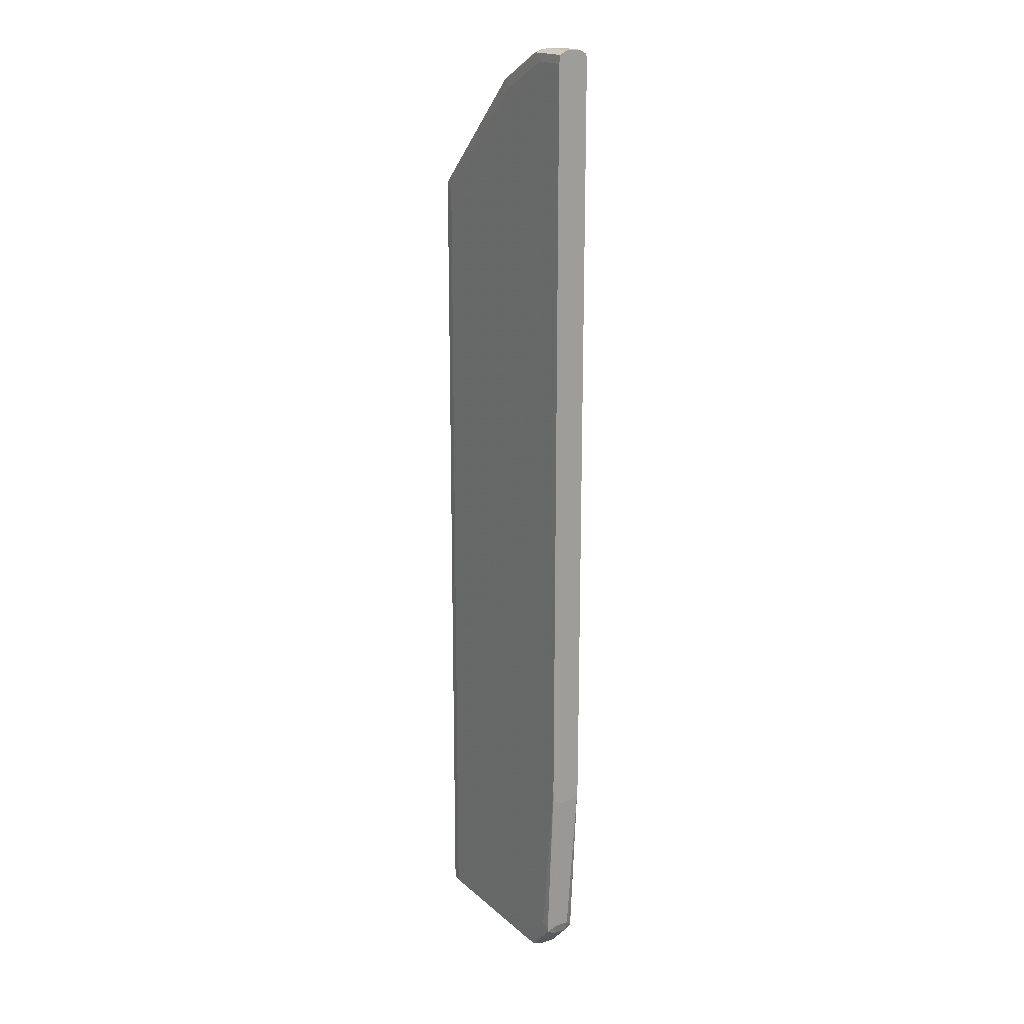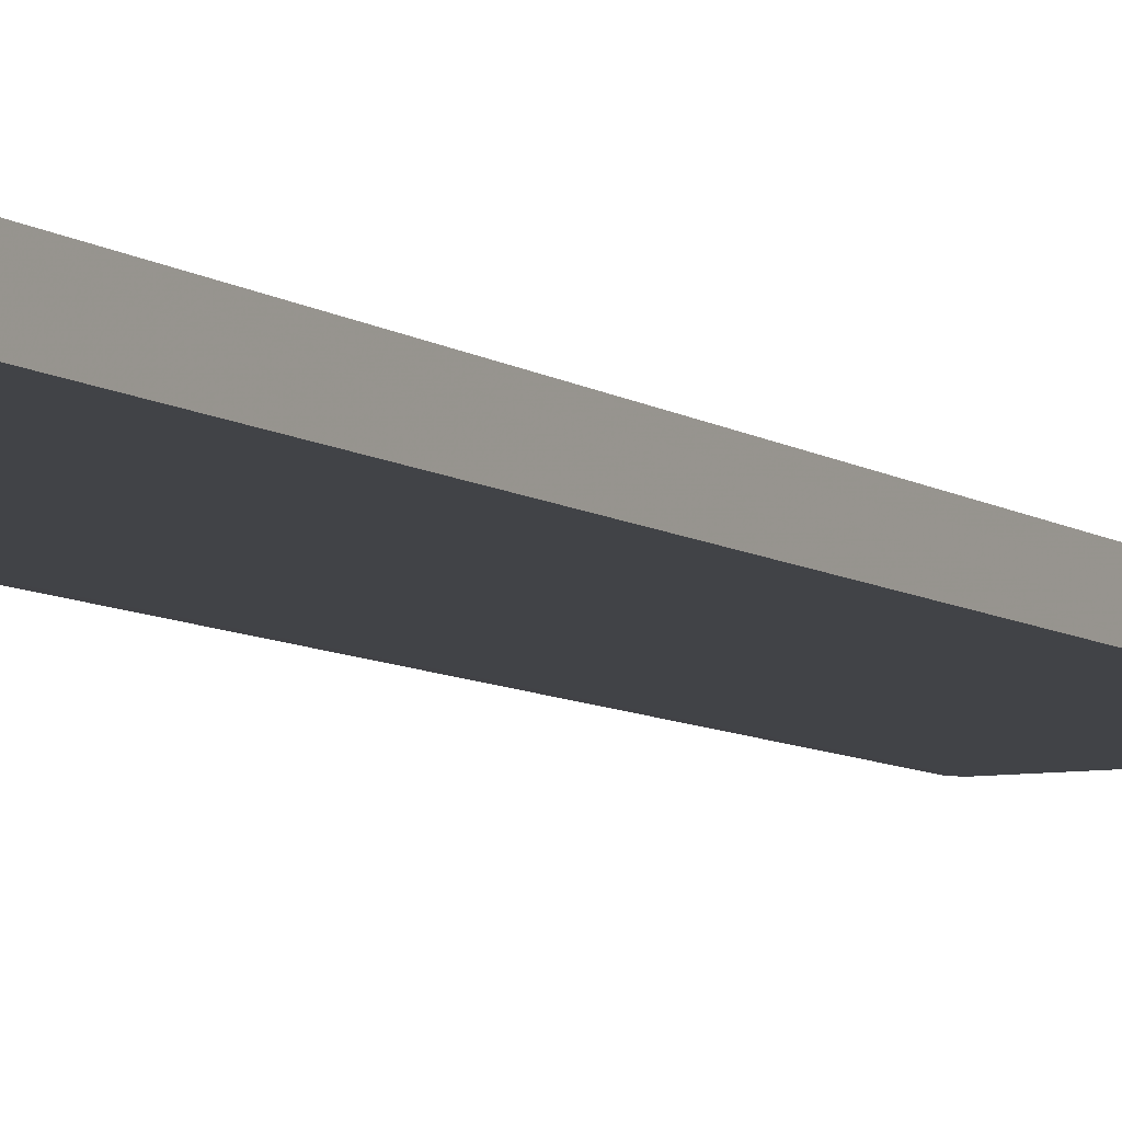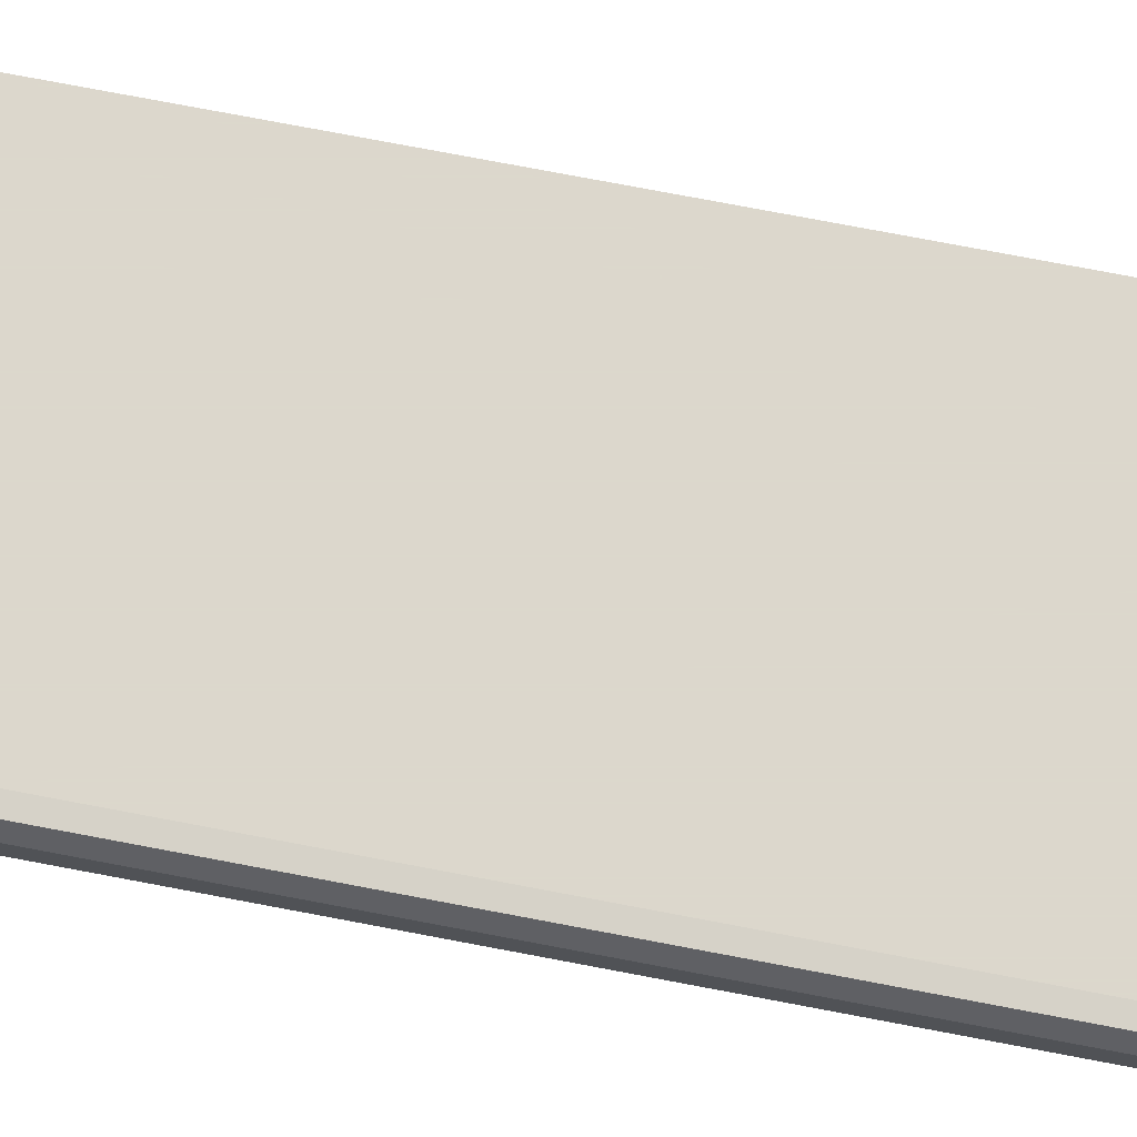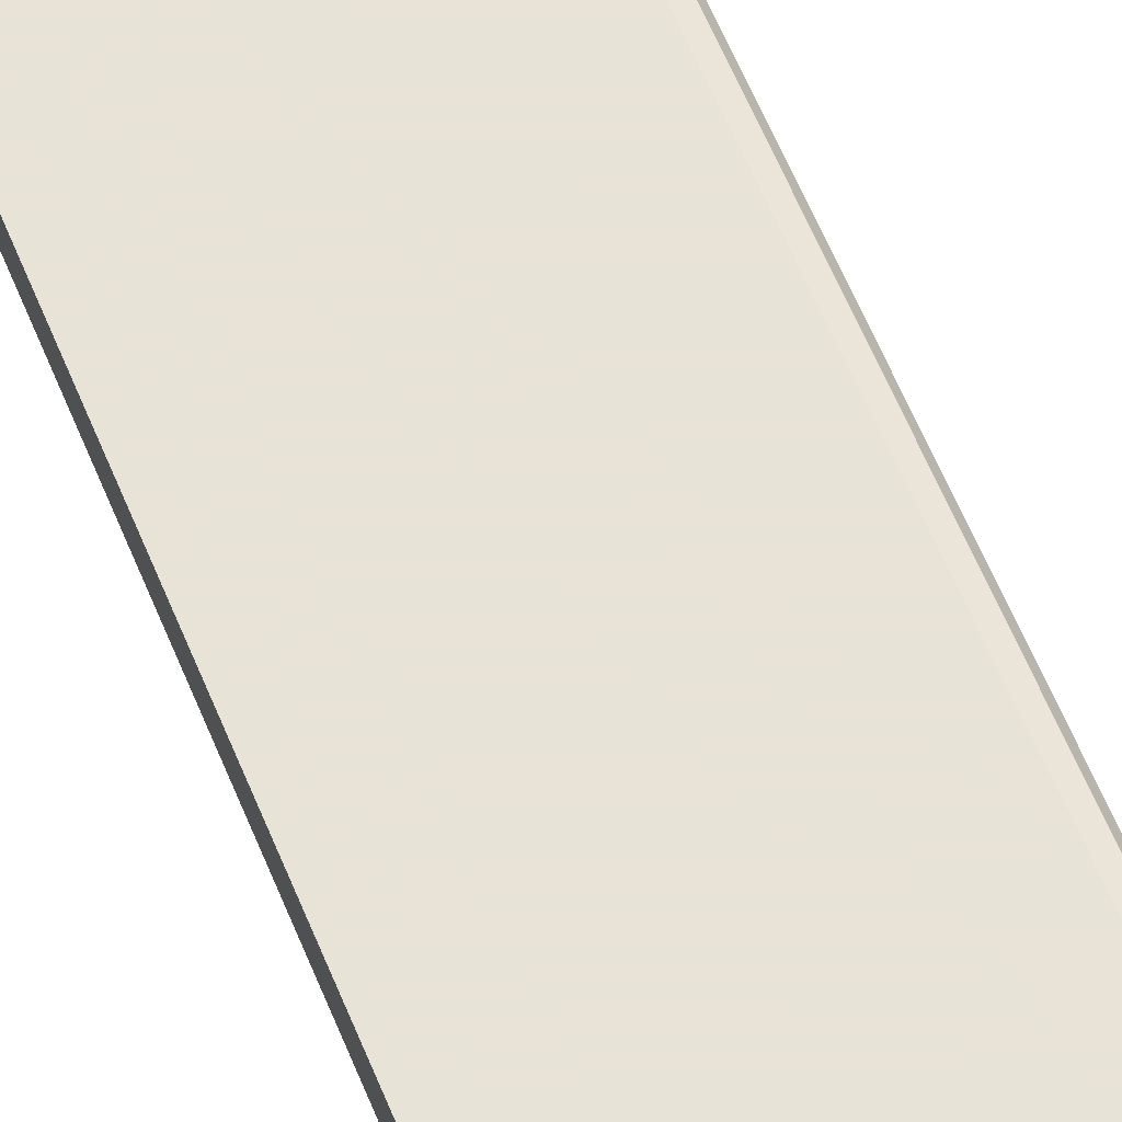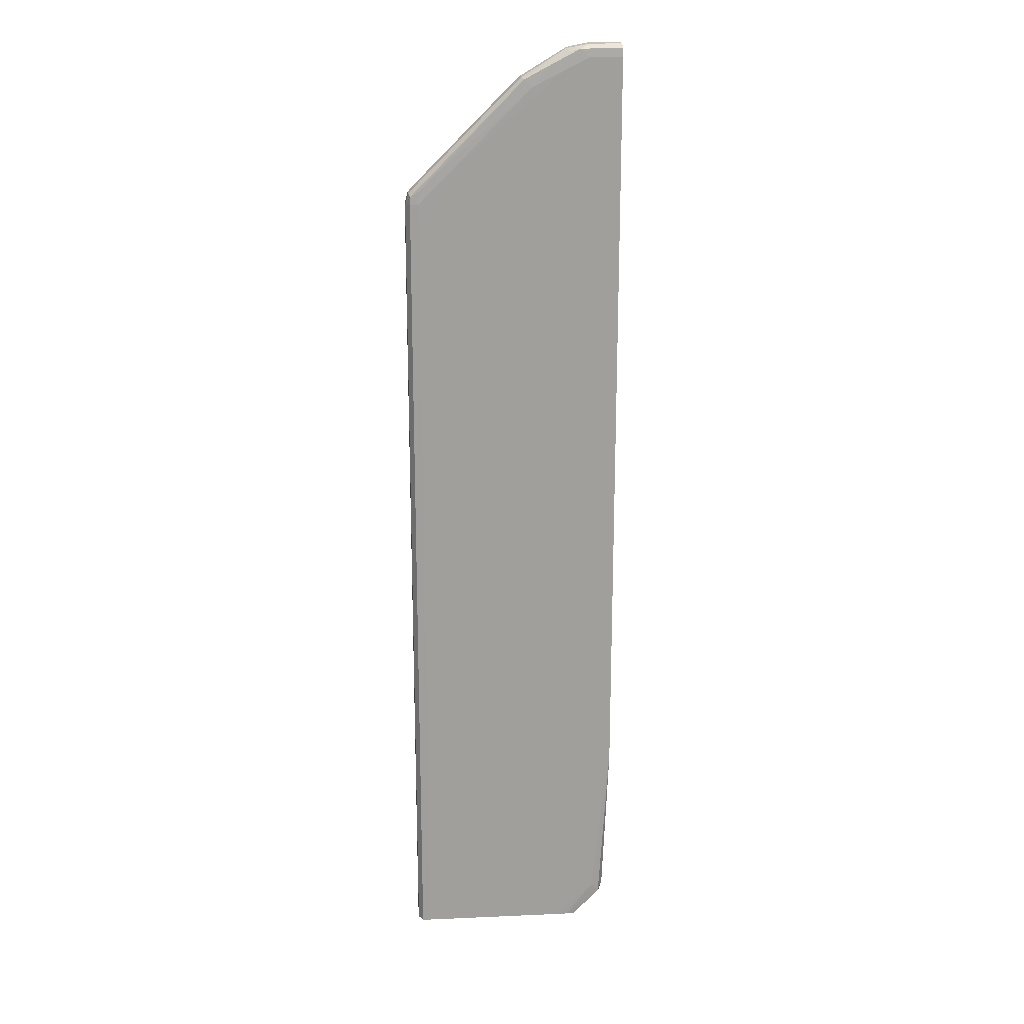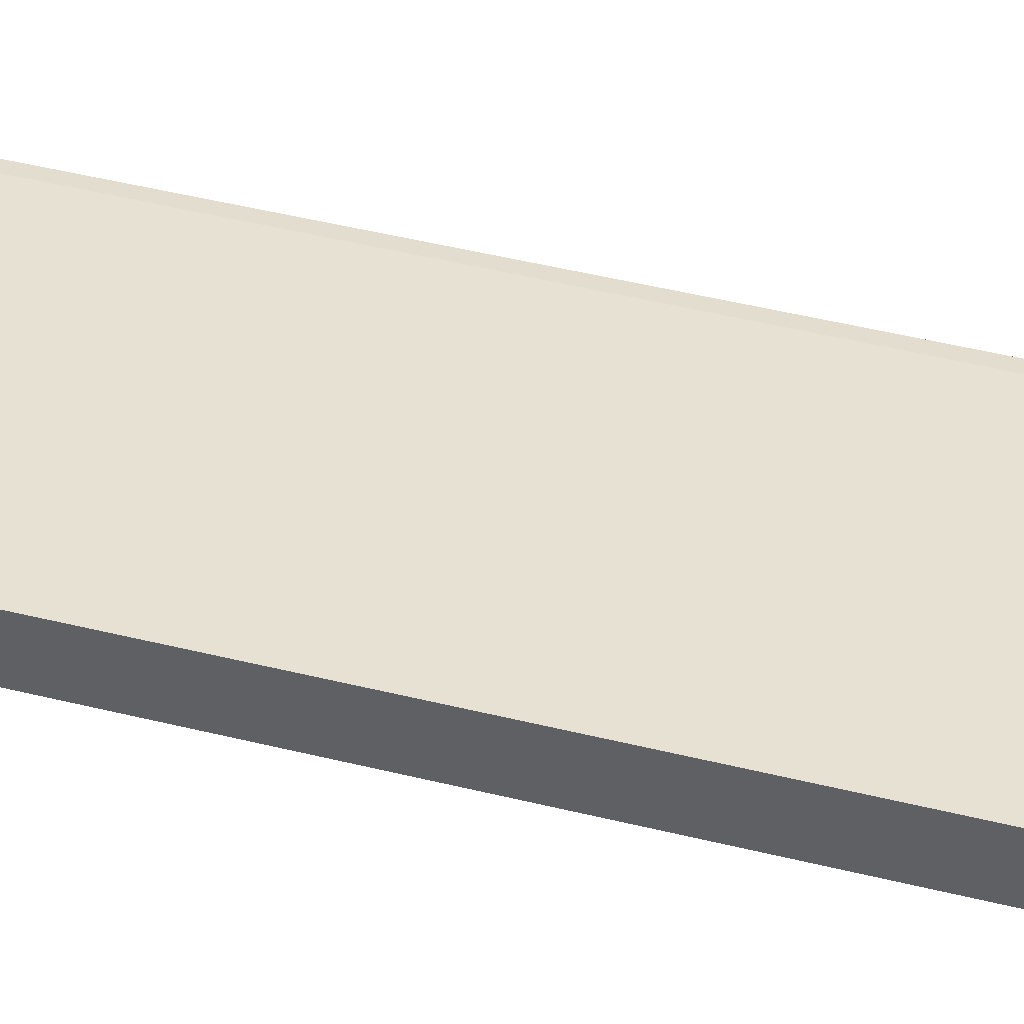
<metadata>
{"format":"obj","ext":"obj","renderer":"f3d","projection":"perspective","resolution":1024,"background":"white","views":[{"elev":18.5,"azim":57.9,"up":"+Z"},{"elev":-7.2,"azim":27.6,"up":"+Y"},{"elev":72.8,"azim":-79.1,"up":"+Y"},{"elev":62.6,"azim":157.5,"up":"+Y"},{"elev":19.2,"azim":-4.7,"up":"+Z"},{"elev":39.5,"azim":107.9,"up":"+Y"}]}
</metadata>
<code>
v 41.53 2.916 280.4
v 35.18 2.916 280.4
v 41.53 0.1221 280.4
v 41.53 4.444 279.6
v 35.18 0.1221 280.4
v 35.18 4.444 279.6
v 33.25 4.4 279.5
v 32.34 2.998 279.9
v 41.53 -0.987 279.8
v 41.53 4.479 279.2
v 32.34 0.03956 279.9
v 33.25 -1.362 279.5
v 35.18 -1.406 279.6
v 35.18 4.575 278
v 31.39 3.984 279
v 29.59 4.441 277.1
v 27.87 4.397 276.7
v 30.74 2.122 279.5
v 41.53 -1.406 279.6
v 41.53 4.575 278
v 30.74 0.9159 279.5
v 31.39 -0.9463 279
v 35.18 -1.537 278
v 27.87 -1.359 276.7
v 29.59 -1.403 277.1
v 29.59 4.572 275.2
v 26.8 4.575 272.4
v 22.45 4.366 273.9
v 24 4.549 272.4
v 21.98 2.916 274.2
v 41.53 -1.537 278
v 41.53 4.575 129.9
v 21.98 0.1221 274.2
v 22.45 -1.329 273.9
v 29.59 -1.534 275.2
v 26.8 -1.537 272.4
v 24 -1.512 272.4
v 7.241 4.567 255.6
v 24 4.575 269.6
v 20.58 2.916 272.9
v 4.626 4.459 255.5
v 5.676 4.391 257.2
v 2.878 4.391 254.4
v 41.53 -1.537 129.9
v 41.53 4.461 127.6
v 39.6 4.444 96.41
v 37.97 4.575 96.41
v 20.58 0.1221 272.9
v 2.878 -1.353 254.4
v 5.676 -1.353 257.2
v 4.626 -1.421 255.5
v 7.241 -1.53 255.6
v 24 -1.537 269.6
v 4.447 4.567 252.9
v 7.241 4.575 252.9
v 3.87 2.916 256.2
v 1.832 4.459 252.7
v 0.1217 4.391 251.6
v 1.076 2.916 253.4
v 37.97 -1.537 96.41
v 39.6 -1.406 96.41
v 41.53 -1.464 128.1
v 41.53 2.916 126.4
v 40.48 2.916 96.41
v 39.52 4.4 94.82
v 32.38 4.555 89.27
v 29.59 4.575 89.27
v 3.87 0.1221 256.2
v 1.076 0.1221 253.4
v 0.1217 -1.353 251.6
v 1.832 -1.421 252.7
v 4.447 -1.53 252.9
v 7.241 -1.537 252.9
v 1.653 4.575 247.3
v 1.653 4.567 250
v -0.2229 2.916 252
v 0.03866 4.437 250
v -0.7874 2.916 250
v 29.59 -1.537 89.27
v 30.84 -1.531 89.27
v 32.38 -1.518 89.27
v 39.52 -1.362 94.82
v 40.48 0.1221 96.41
v 41.53 -1.424 127.6
v 41.53 0.1066 126.4
v 39.93 2.916 94.35
v 34.61 3.821 89.27
v 34.06 4.425 89.27
v 1.653 4.575 89.27
v -0.2229 0.1221 252
v -0.7874 0.1221 250
v 0.03866 -1.399 250
v 1.653 -1.53 250
v 1.653 -1.537 247.3
v 0.02206 4.444 247.3
v -0.8746 2.916 247.3
v 1.653 -1.537 89.27
v 33.21 -1.459 89.27
v 34.06 -1.387 89.27
v 34.97 0.07247 89.27
v 39.93 0.1221 94.35
v 34.97 2.965 89.27
v 0.02206 4.444 89.27
v -0.8746 0.1221 247.3
v 0.02206 -1.406 247.3
v -0.8746 2.916 89.27
v 0.02206 -1.406 89.27
v -0.8746 0.1221 89.27
f 1 2 5
f 1 5 3
f 1 3 9
f 1 9 19
f 1 19 31
f 1 31 44
f 1 44 62
f 1 62 84
f 1 84 85
f 1 85 63
f 1 63 45
f 1 45 32
f 1 32 20
f 1 20 10
f 1 10 4
f 1 4 6
f 1 6 2
f 2 6 7
f 2 7 8
f 2 8 11
f 2 11 5
f 3 5 9
f 4 10 6
f 5 11 12
f 5 12 13
f 5 13 9
f 6 10 14
f 6 14 7
f 7 15 8
f 7 14 16
f 7 16 17
f 7 17 15
f 8 15 18
f 8 18 21
f 8 21 11
f 9 13 19
f 10 20 14
f 11 21 22
f 11 22 12
f 12 23 13
f 12 22 24
f 12 24 25
f 12 25 23
f 13 23 31
f 13 31 19
f 14 26 16
f 14 20 32
f 14 32 47
f 14 47 67
f 14 67 89
f 14 89 74
f 14 74 55
f 14 55 39
f 14 39 27
f 14 27 26
f 15 17 28
f 15 28 18
f 16 26 29
f 16 29 17
f 17 29 28
f 18 28 30
f 18 30 33
f 18 33 21
f 21 33 34
f 21 34 22
f 22 34 24
f 23 25 35
f 23 35 36
f 23 36 53
f 23 53 73
f 23 73 94
f 23 94 97
f 23 97 79
f 23 79 60
f 23 60 44
f 23 44 31
f 24 34 37
f 24 37 25
f 25 37 35
f 26 27 38
f 26 38 29
f 27 39 54
f 27 54 38
f 28 40 30
f 28 29 41
f 28 41 42
f 28 42 43
f 28 43 40
f 29 38 41
f 30 40 48
f 30 48 33
f 32 45 46
f 32 46 47
f 33 48 34
f 34 48 49
f 34 49 50
f 34 50 51
f 34 51 37
f 35 37 52
f 35 52 36
f 36 52 72
f 36 72 53
f 37 51 52
f 38 54 41
f 39 55 54
f 40 43 56
f 40 56 68
f 40 68 48
f 41 54 75
f 41 75 57
f 41 57 43
f 41 43 42
f 43 57 58
f 43 58 59
f 43 59 56
f 44 60 61
f 44 61 62
f 45 63 64
f 45 64 46
f 46 64 65
f 46 65 47
f 47 65 66
f 47 66 67
f 48 68 49
f 49 69 70
f 49 70 71
f 49 71 51
f 49 51 50
f 49 68 69
f 51 71 93
f 51 93 72
f 51 72 52
f 53 72 73
f 54 55 74
f 54 74 75
f 56 59 69
f 56 69 68
f 57 75 58
f 58 76 59
f 58 75 77
f 58 77 78
f 58 78 76
f 59 76 90
f 59 90 69
f 60 79 80
f 60 80 81
f 60 81 82
f 60 82 61
f 61 82 83
f 61 83 84
f 61 84 62
f 63 85 83
f 63 83 64
f 64 83 101
f 64 101 86
f 64 86 65
f 65 86 87
f 65 87 88
f 65 88 66
f 66 88 87
f 66 87 102
f 66 102 100
f 66 100 99
f 66 99 98
f 66 98 81
f 66 81 80
f 66 80 79
f 66 79 97
f 66 97 107
f 66 107 108
f 66 108 106
f 66 106 103
f 66 103 89
f 66 89 67
f 69 90 70
f 70 90 91
f 70 91 92
f 70 92 93
f 70 93 71
f 72 93 94
f 72 94 73
f 74 95 75
f 74 89 103
f 74 103 95
f 75 95 77
f 76 78 91
f 76 91 90
f 77 95 96
f 77 96 78
f 78 96 104
f 78 104 91
f 81 98 82
f 82 98 99
f 82 99 100
f 82 100 101
f 82 101 83
f 83 85 84
f 86 101 100
f 86 100 102
f 86 102 87
f 91 104 92
f 92 104 105
f 92 105 93
f 93 105 94
f 94 105 107
f 94 107 97
f 95 103 106
f 95 106 96
f 96 106 108
f 96 108 104
f 104 108 107
f 104 107 105

</code>
